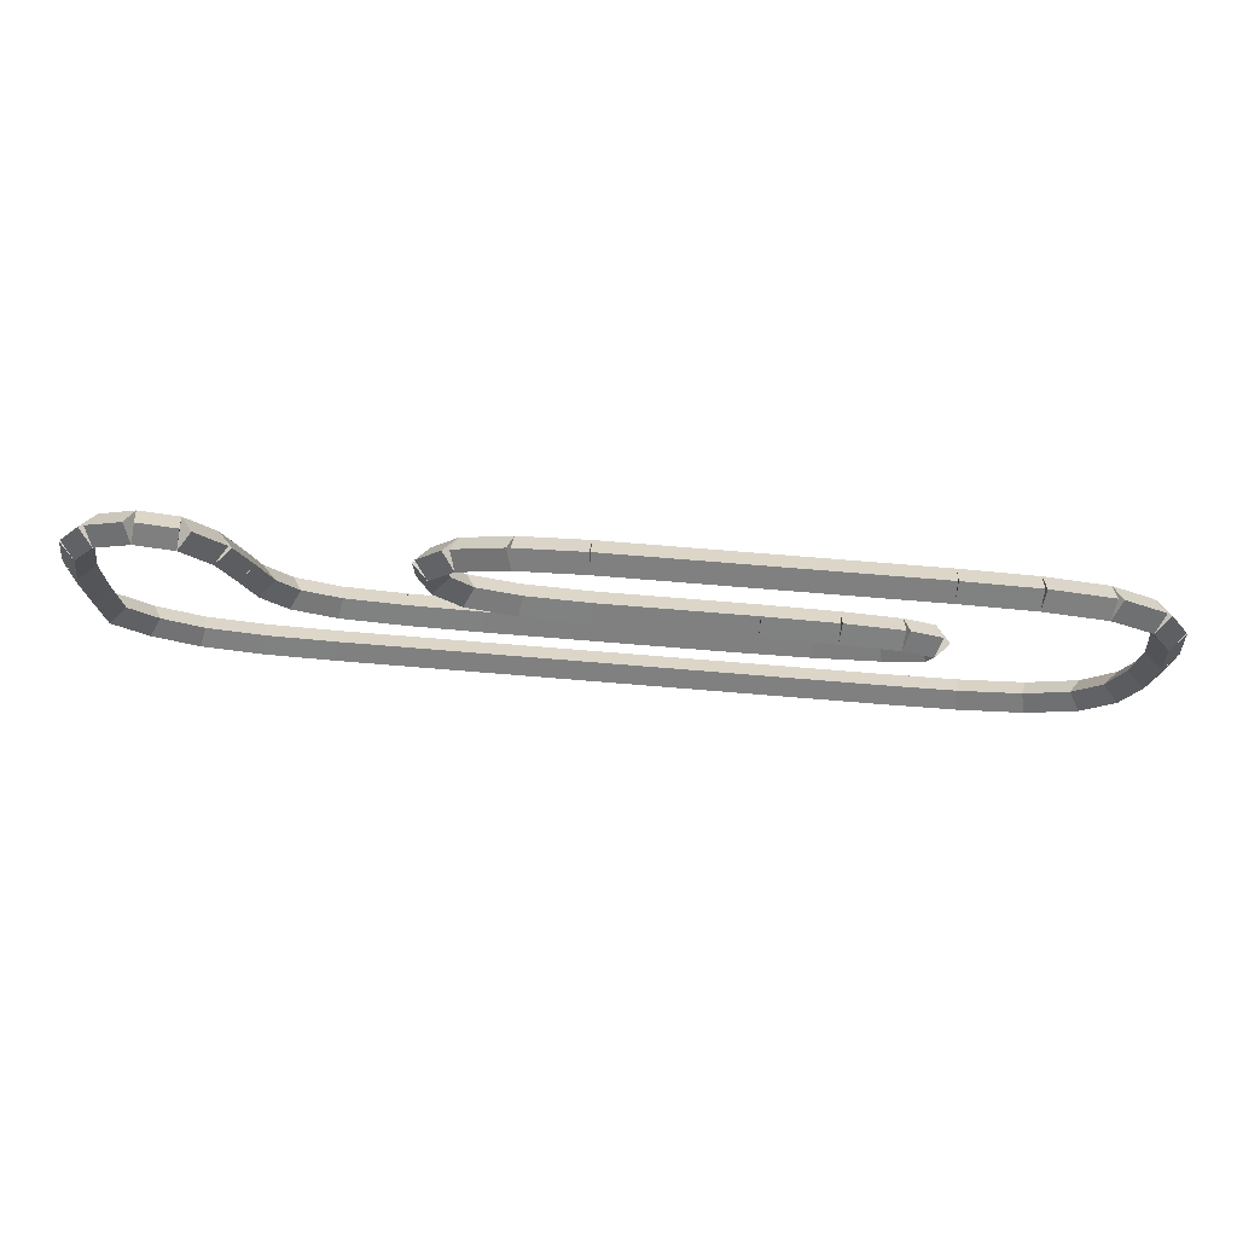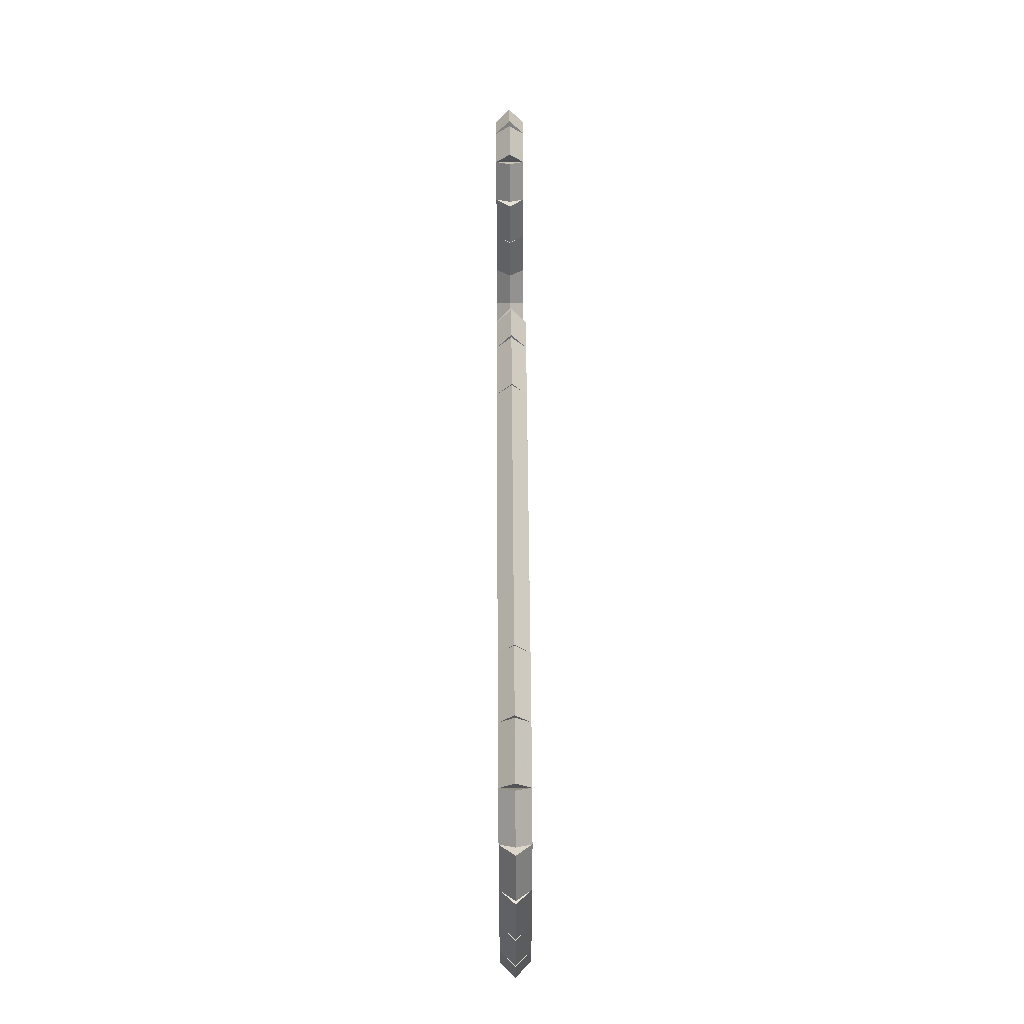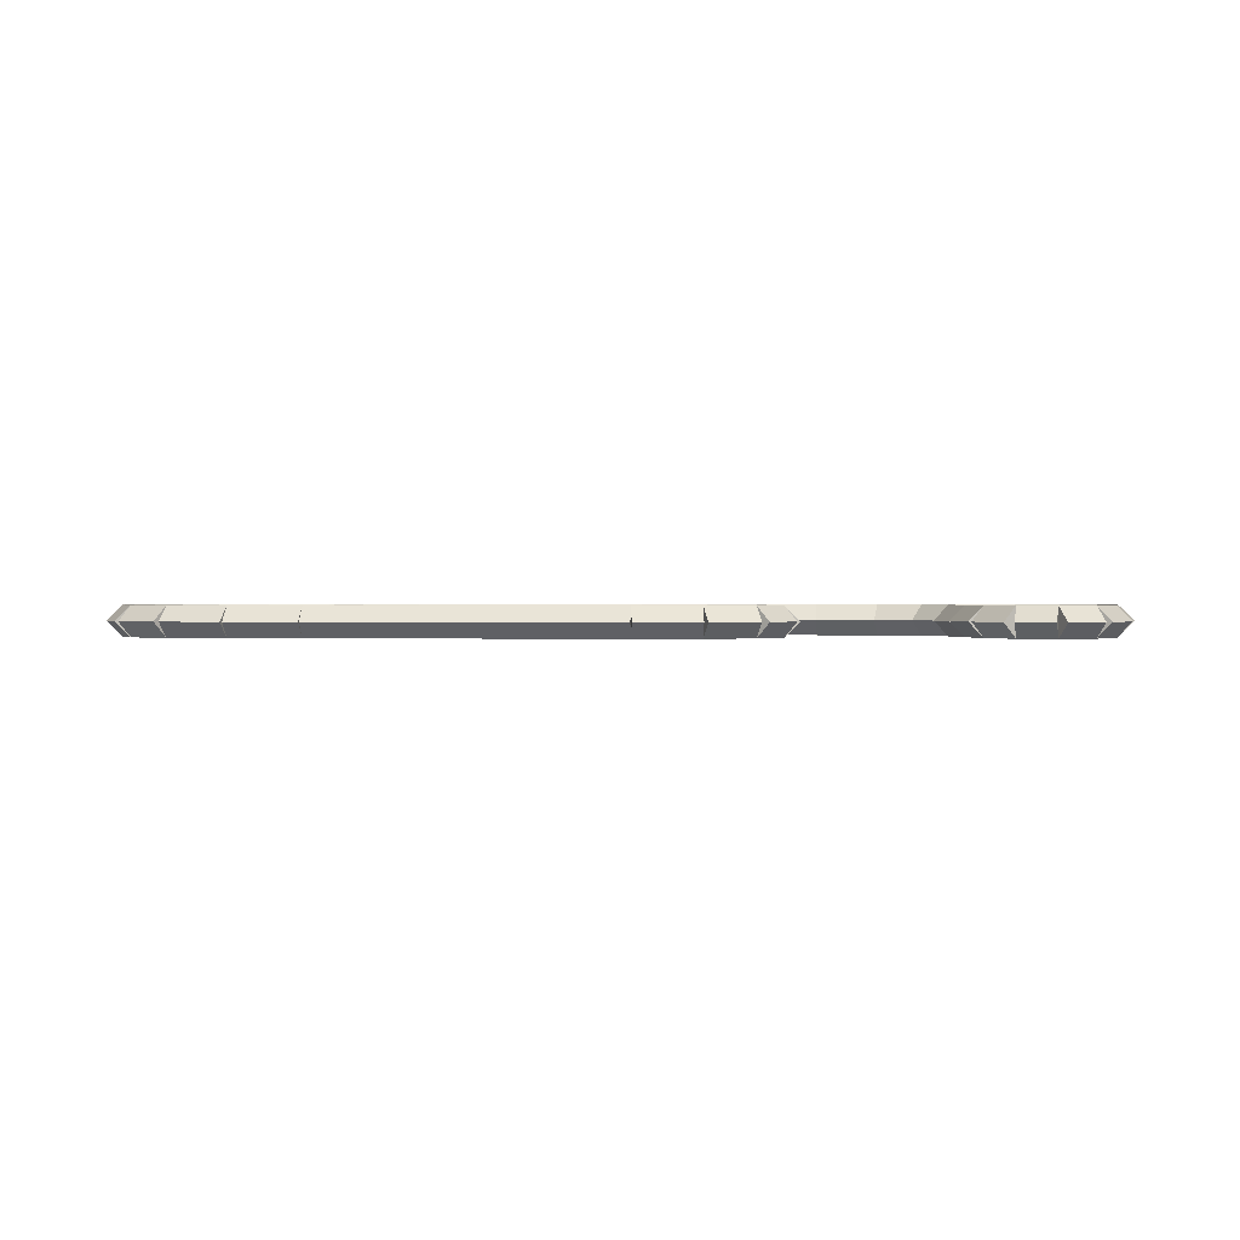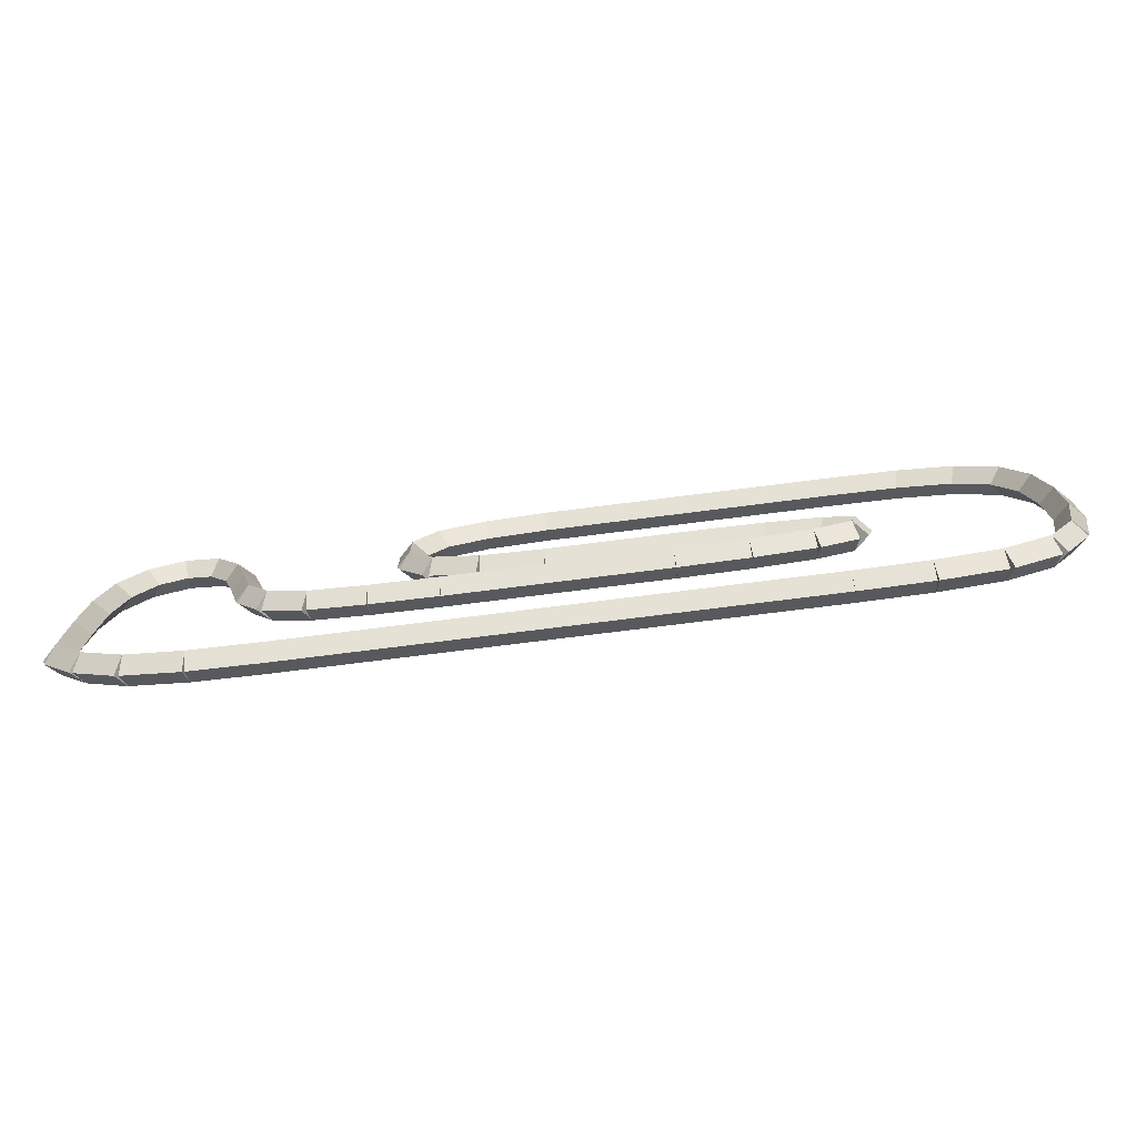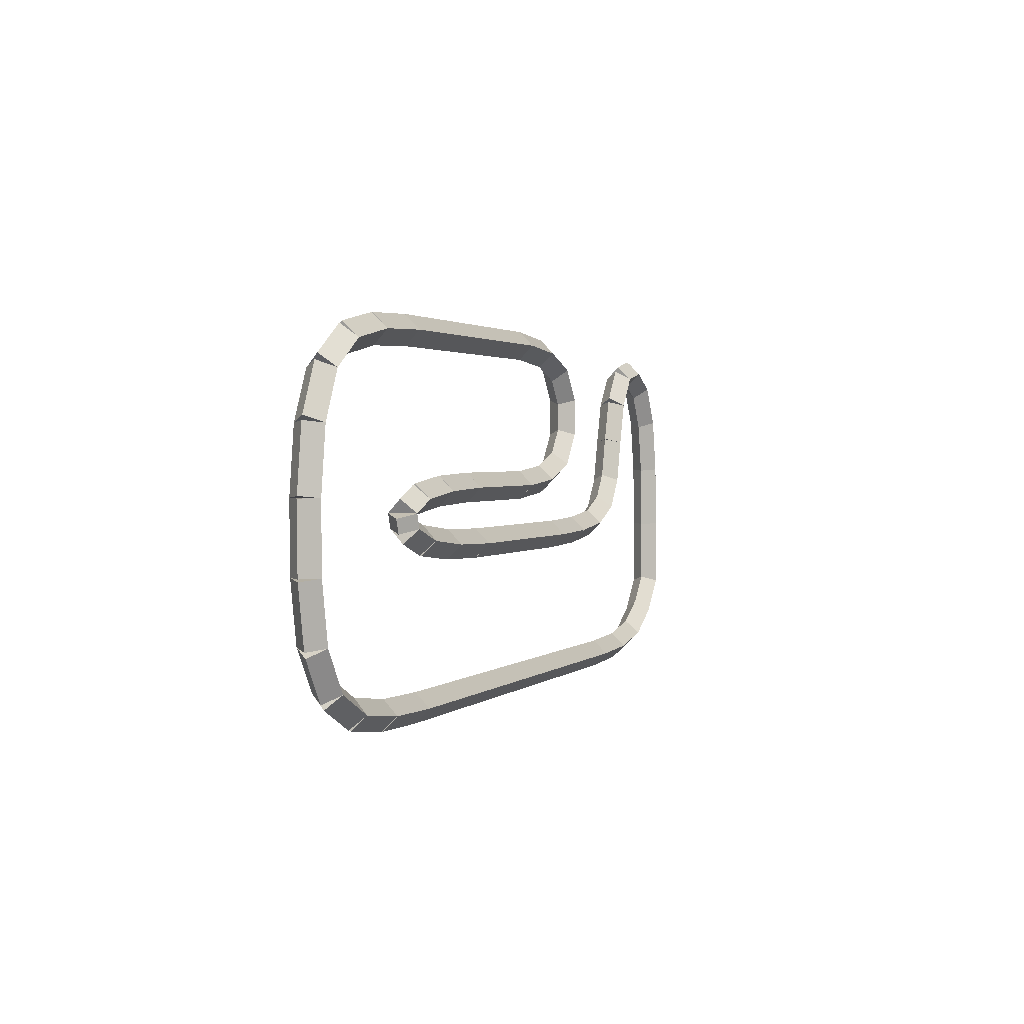
<metadata>
{"format":"obj","ext":"obj","renderer":"f3d","projection":"perspective","resolution":1024,"background":"white","views":[{"elev":74.5,"azim":-175.3,"up":"+Z"},{"elev":56.3,"azim":-90.4,"up":"+Z"},{"elev":0.6,"azim":4.0,"up":"+Y"},{"elev":-74.9,"azim":-172.8,"up":"+Z"},{"elev":1.9,"azim":-68.6,"up":"+Z"}]}
</metadata>
<code>
g name
v 12.7 42.9 1.991
v 12.5 42.7 1.991
v 12.7 42.5 1.991
v 12.9 42.7 1.991
v 12.7 42.9 1
v 12.5 42.7 1
v 12.7 42.5 1
v 12.9 42.7 1
f 1 2 3 4
f 6 2 1 5
f 5 1 4 8
f 6 5 8 7
f 8 4 3 7
f 7 3 2 6
g name
v 12.66 42.9 2.928
v 12.46 42.7 2.92
v 12.66 42.5 2.928
v 12.86 42.7 2.936
v 12.7 42.9 1.991
v 12.5 42.7 1.983
v 12.7 42.5 1.991
v 12.9 42.7 1.999
f 9 10 11 12
f 14 10 9 13
f 13 9 12 16
f 14 13 16 15
f 16 12 11 15
f 15 11 10 14
g name
v 12.51 42.9 3.727
v 12.32 42.7 3.69
v 12.51 42.5 3.727
v 12.71 42.7 3.763
v 12.66 42.9 2.928
v 12.47 42.7 2.891
v 12.66 42.5 2.928
v 12.86 42.7 2.964
f 17 18 19 20
f 22 18 17 21
f 21 17 20 24
f 22 21 24 23
f 24 20 19 23
f 23 19 18 22
g name
v 12.18 42.9 4.295
v 12.01 42.7 4.194
v 12.18 42.5 4.295
v 12.35 42.7 4.396
v 12.51 42.9 3.727
v 12.34 42.7 3.626
v 12.51 42.5 3.727
v 12.69 42.7 3.828
f 25 26 27 28
f 30 26 25 29
f 29 25 28 32
f 30 29 32 31
f 32 28 27 31
f 31 27 26 30
g name
v 11.7 42.9 4.538
v 11.61 42.7 4.36
v 11.7 42.5 4.538
v 11.79 42.7 4.717
v 12.18 42.9 4.295
v 12.09 42.7 4.116
v 12.18 42.5 4.295
v 12.27 42.7 4.473
f 33 34 35 36
f 38 34 33 37
f 37 33 36 40
f 38 37 40 39
f 40 36 35 39
f 39 35 34 38
g name
v 11.22 42.9 4.438
v 11.26 42.7 4.242
v 11.22 42.5 4.438
v 11.18 42.7 4.634
v 11.7 42.9 4.538
v 11.74 42.7 4.343
v 11.7 42.5 4.538
v 11.66 42.7 4.734
f 41 42 43 44
f 46 42 41 45
f 45 41 44 48
f 46 45 48 47
f 48 44 43 47
f 47 43 42 46
g name
v 10.89 42.9 3.994
v 11.05 42.7 3.874
v 10.89 42.5 3.994
v 10.73 42.7 4.114
v 11.22 42.9 4.438
v 11.38 42.7 4.318
v 11.22 42.5 4.438
v 11.06 42.7 4.558
f 49 50 51 52
f 54 50 49 53
f 53 49 52 56
f 54 53 56 55
f 56 52 51 55
f 55 51 50 54
g name
v 10.71 42.9 3.39
v 10.9 42.7 3.335
v 10.71 42.5 3.39
v 10.52 42.7 3.446
v 10.89 42.9 3.994
v 11.08 42.7 3.938
v 10.89 42.5 3.994
v 10.69 42.7 4.049
f 57 58 59 60
f 62 58 57 61
f 61 57 60 64
f 62 61 64 63
f 64 60 59 63
f 63 59 58 62
g name
v 10.56 42.9 2.776
v 10.75 42.7 2.728
v 10.56 42.5 2.776
v 10.37 42.7 2.824
v 10.71 42.9 3.39
v 10.91 42.7 3.342
v 10.71 42.5 3.39
v 10.52 42.7 3.438
f 65 66 67 68
f 70 66 65 69
f 69 65 68 72
f 70 69 72 71
f 72 68 67 71
f 71 67 66 70
g name
v 10.26 42.9 2.356
v 10.42 42.7 2.239
v 10.26 42.5 2.356
v 10.09 42.7 2.474
v 10.56 42.9 2.776
v 10.72 42.7 2.659
v 10.56 42.5 2.776
v 10.4 42.7 2.894
f 73 74 75 76
f 78 74 73 77
f 77 73 76 80
f 78 77 80 79
f 80 76 75 79
f 79 75 74 78
g name
v 9.704 42.9 2.113
v 9.784 42.7 1.93
v 9.704 42.5 2.113
v 9.623 42.7 2.296
v 10.26 42.9 2.356
v 10.34 42.7 2.174
v 10.26 42.5 2.356
v 10.17 42.7 2.539
f 81 82 83 84
f 86 82 81 85
f 85 81 84 88
f 86 85 88 87
f 88 84 83 87
f 87 83 82 86
g name
v 8.919 42.9 2.028
v 8.94 42.7 1.829
v 8.919 42.5 2.028
v 8.897 42.7 2.227
v 9.704 42.9 2.113
v 9.725 42.7 1.914
v 9.704 42.5 2.113
v 9.682 42.7 2.312
f 89 90 91 92
f 94 90 89 93
f 93 89 92 96
f 94 93 96 95
f 96 92 91 95
f 95 91 90 94
g name
v 7.989 42.9 2
v 7.995 42.7 1.8
v 7.989 42.5 2
v 7.983 42.7 2.2
v 8.919 42.9 2.028
v 8.925 42.7 1.828
v 8.919 42.5 2.028
v 8.912 42.7 2.228
f 97 98 99 100
f 102 98 97 101
f 101 97 100 104
f 102 101 104 103
f 104 100 99 103
f 103 99 98 102
g name
v 5 42.9 2
v 5 42.7 1.8
v 5 42.5 2
v 5 42.7 2.2
v 7.989 42.9 2
v 7.989 42.7 1.8
v 7.989 42.5 2
v 7.989 42.7 2.2
f 105 106 107 108
f 110 106 105 109
f 109 105 108 112
f 110 109 112 111
f 112 108 107 111
f 111 107 106 110
g name
v 4.037 42.9 2.028
v 4.031 42.7 1.828
v 4.037 42.5 2.028
v 4.043 42.7 2.228
v 5 42.9 2
v 4.994 42.7 1.8
v 5 42.5 2
v 5.006 42.7 2.2
f 113 114 115 116
f 118 114 113 117
f 117 113 116 120
f 118 117 120 119
f 120 116 115 119
f 119 115 114 118
g name
v 3.211 42.9 2.113
v 3.191 42.7 1.914
v 3.211 42.5 2.113
v 3.232 42.7 2.312
v 4.037 42.9 2.028
v 4.017 42.7 1.829
v 4.037 42.5 2.028
v 4.057 42.7 2.227
f 121 122 123 124
f 126 122 121 125
f 125 121 124 128
f 126 125 128 127
f 128 124 123 127
f 127 123 122 126
g name
v 2.696 42.9 2.282
v 2.634 42.7 2.092
v 2.696 42.5 2.282
v 2.759 42.7 2.472
v 3.211 42.9 2.113
v 3.149 42.7 1.923
v 3.211 42.5 2.113
v 3.274 42.7 2.303
f 129 130 131 132
f 134 130 129 133
f 133 129 132 136
f 134 133 136 135
f 136 132 131 135
f 135 131 130 134
g name
v 2.63 42.9 2.48
v 2.44 42.7 2.416
v 2.63 42.5 2.48
v 2.819 42.7 2.544
v 2.696 42.9 2.282
v 2.507 42.7 2.219
v 2.696 42.5 2.282
v 2.886 42.7 2.346
f 137 138 139 140
f 142 138 137 141
f 141 137 140 144
f 142 141 144 143
f 144 140 139 143
f 143 139 138 142
g name
v 3.033 42.9 2.65
v 2.956 42.7 2.834
v 3.033 42.5 2.65
v 3.111 42.7 2.465
v 2.63 42.9 2.48
v 2.552 42.7 2.665
v 2.63 42.5 2.48
v 2.707 42.7 2.296
f 145 146 147 148
f 150 146 145 149
f 149 145 148 152
f 150 149 152 151
f 152 148 147 151
f 151 147 146 150
g name
v 3.781 42.9 2.734
v 3.759 42.7 2.933
v 3.781 42.5 2.734
v 3.804 42.7 2.536
v 3.033 42.9 2.65
v 3.011 42.7 2.848
v 3.033 42.5 2.65
v 3.056 42.7 2.451
f 153 154 155 156
f 158 154 153 157
f 157 153 156 160
f 158 157 160 159
f 160 156 155 159
f 159 155 154 158
g name
v 4.711 42.9 2.763
v 4.705 42.7 2.962
v 4.711 42.5 2.763
v 4.717 42.7 2.563
v 3.781 42.9 2.734
v 3.775 42.7 2.934
v 3.781 42.5 2.734
v 3.788 42.7 2.534
f 161 162 163 164
f 166 162 161 165
f 165 161 164 168
f 166 165 168 167
f 168 164 163 167
f 167 163 162 166
g name
v 6.663 42.9 2.763
v 6.663 42.7 2.962
v 6.663 42.5 2.763
v 6.663 42.7 2.562
v 4.711 42.9 2.763
v 4.711 42.7 2.962
v 4.711 42.5 2.763
v 4.711 42.7 2.562
f 169 170 171 172
f 174 170 169 173
f 173 169 172 176
f 174 173 176 175
f 176 172 171 175
f 175 171 170 174
g name
v 7.515 42.9 2.837
v 7.497 42.7 3.036
v 7.515 42.5 2.837
v 7.532 42.7 2.637
v 6.663 42.9 2.763
v 6.646 42.7 2.962
v 6.663 42.5 2.763
v 6.68 42.7 2.563
f 177 178 179 180
f 182 178 177 181
f 181 177 180 184
f 182 181 184 183
f 184 180 179 183
f 183 179 178 182
g name
v 8.144 42.9 3.059
v 8.078 42.7 3.247
v 8.144 42.5 3.059
v 8.211 42.7 2.87
v 7.515 42.9 2.837
v 7.448 42.7 3.025
v 7.515 42.5 2.837
v 7.581 42.7 2.648
f 185 186 187 188
f 190 186 185 189
f 189 185 188 192
f 190 189 192 191
f 192 188 187 191
f 191 187 186 190
g name
v 8.478 42.9 3.503
v 8.318 42.7 3.623
v 8.478 42.5 3.503
v 8.638 42.7 3.383
v 8.144 42.9 3.059
v 7.984 42.7 3.179
v 8.144 42.5 3.059
v 8.304 42.7 2.939
f 193 194 195 196
f 198 194 193 197
f 197 193 196 200
f 198 197 200 199
f 200 196 195 199
f 199 195 194 198
g name
v 8.678 42.7 4.022
v 8.478 42.9 4.022
v 8.278 42.7 4.022
v 8.478 42.5 4.022
v 8.678 42.7 3.503
v 8.478 42.9 3.503
v 8.278 42.7 3.503
v 8.478 42.5 3.503
f 201 202 203 204
f 206 202 201 205
f 205 201 204 208
f 206 205 208 207
f 208 204 203 207
f 207 203 202 206
g name
v 8.144 42.9 4.466
v 7.984 42.7 4.346
v 8.144 42.5 4.466
v 8.304 42.7 4.586
v 8.478 42.9 4.022
v 8.318 42.7 3.902
v 8.478 42.5 4.022
v 8.638 42.7 4.142
f 209 210 211 212
f 214 210 209 213
f 213 209 212 216
f 214 213 216 215
f 216 212 211 215
f 215 211 210 214
g name
v 7.515 42.9 4.688
v 7.448 42.7 4.5
v 7.515 42.5 4.688
v 7.581 42.7 4.877
v 8.144 42.9 4.466
v 8.078 42.7 4.278
v 8.144 42.5 4.466
v 8.211 42.7 4.655
f 217 218 219 220
f 222 218 217 221
f 221 217 220 224
f 222 221 224 223
f 224 220 219 223
f 223 219 218 222
g name
v 6.663 42.9 4.763
v 6.646 42.7 4.563
v 6.663 42.5 4.763
v 6.68 42.7 4.962
v 7.515 42.9 4.688
v 7.497 42.7 4.489
v 7.515 42.5 4.688
v 7.532 42.7 4.888
f 225 226 227 228
f 230 226 225 229
f 229 225 228 232
f 230 229 232 231
f 232 228 227 231
f 231 227 226 230
g name
v 2.711 42.9 4.763
v 2.711 42.7 4.562
v 2.711 42.5 4.763
v 2.711 42.7 4.963
v 6.663 42.9 4.763
v 6.663 42.7 4.562
v 6.663 42.5 4.763
v 6.663 42.7 4.963
f 233 234 235 236
f 238 234 233 237
f 237 233 236 240
f 238 237 240 239
f 240 236 235 239
f 239 235 234 238
g name
v 1.781 42.9 4.725
v 1.789 42.7 4.526
v 1.781 42.5 4.725
v 1.774 42.7 4.925
v 2.711 42.9 4.763
v 2.719 42.7 4.563
v 2.711 42.5 4.763
v 2.703 42.7 4.962
f 241 242 243 244
f 246 242 241 245
f 245 241 244 248
f 246 245 248 247
f 248 244 243 247
f 247 243 242 246
g name
v 0.9963 42.9 4.577
v 1.033 42.7 4.381
v 0.9963 42.5 4.577
v 0.9592 42.7 4.774
v 1.781 42.9 4.725
v 1.819 42.7 4.529
v 1.781 42.5 4.725
v 1.744 42.7 4.922
f 249 250 251 252
f 254 250 249 253
f 253 249 252 256
f 254 253 256 255
f 256 252 251 255
f 255 251 250 254
g name
v 0.4444 42.9 4.207
v 0.5559 42.7 4.041
v 0.4444 42.5 4.207
v 0.333 42.7 4.373
v 0.9963 42.9 4.577
v 1.108 42.7 4.411
v 0.9963 42.5 4.577
v 0.8848 42.7 4.743
f 257 258 259 260
f 262 258 257 261
f 261 257 260 264
f 262 261 264 263
f 264 260 259 263
f 263 259 258 262
g name
v 0.1407 42.9 3.577
v 0.3209 42.7 3.49
v 0.1407 42.5 3.577
v -0.0394 42.7 3.664
v 0.4444 42.9 4.207
v 0.6246 42.7 4.12
v 0.4444 42.5 4.207
v 0.2643 42.7 4.294
f 265 266 267 268
f 270 266 265 269
f 269 265 268 272
f 270 269 272 271
f 272 268 267 271
f 271 267 266 270
g name
v 0.02593 42.9 2.734
v 0.2241 42.7 2.707
v 0.02593 42.5 2.734
v -0.1722 42.7 2.761
v 0.1407 42.9 3.577
v 0.3389 42.7 3.55
v 0.1407 42.5 3.577
v -0.05743 42.7 3.604
f 273 274 275 276
f 278 274 273 277
f 277 273 276 280
f 278 277 280 279
f 280 276 275 279
f 279 275 274 278
g name
v 0.03704 42.9 1.835
v 0.237 42.7 1.837
v 0.03704 42.5 1.835
v -0.1629 42.7 1.832
v 0.02593 42.9 2.734
v 0.2259 42.7 2.737
v 0.02593 42.5 2.734
v -0.1741 42.7 2.732
f 281 282 283 284
f 286 282 281 285
f 285 281 284 288
f 286 285 288 287
f 288 284 283 287
f 287 283 282 286
g name
v 0.1852 42.9 1.036
v 0.3818 42.7 1.072
v 0.1852 42.5 1.036
v -0.01146 42.7 0.9992
v 0.03704 42.9 1.835
v 0.2337 42.7 1.871
v 0.03704 42.5 1.835
v -0.1596 42.7 1.798
f 289 290 291 292
f 294 290 289 293
f 293 289 292 296
f 294 293 296 295
f 296 292 291 295
f 295 291 290 294
g name
v 0.5556 42.9 0.4676
v 0.7231 42.7 0.5768
v 0.5556 42.5 0.4676
v 0.388 42.7 0.3584
v 0.1852 42.9 1.036
v 0.3527 42.7 1.145
v 0.1852 42.5 1.036
v 0.01765 42.7 0.9264
f 297 298 299 300
f 302 298 297 301
f 301 297 300 304
f 302 301 304 303
f 304 300 299 303
f 303 299 298 302
g name
v 1.185 42.9 0.15
v 1.275 42.7 0.3286
v 1.185 42.5 0.15
v 1.095 42.7 -0.02857
v 0.5556 42.9 0.4676
v 0.6456 42.7 0.6462
v 0.5556 42.5 0.4676
v 0.4655 42.7 0.289
f 305 306 307 308
f 310 306 305 309
f 309 305 308 312
f 310 309 312 311
f 312 308 307 311
f 311 307 306 310
g name
v 2.037 42.9 0.02824
v 2.065 42.7 0.2262
v 2.037 42.5 0.02824
v 2.009 42.7 -0.1697
v 1.185 42.9 0.15
v 1.213 42.7 0.348
v 1.185 42.5 0.15
v 1.157 42.7 -0.04799
f 313 314 315 316
f 318 314 313 317
f 317 313 316 320
f 318 317 320 319
f 320 316 315 319
f 319 315 314 318
g name
v 3 42.9 0
v 3.006 42.7 0.1999
v 3 42.5 1.863e-09
v 2.994 42.7 -0.1999
v 2.037 42.9 0.02824
v 2.043 42.7 0.2282
v 2.037 42.5 0.02824
v 2.031 42.7 -0.1717
f 321 322 323 324
f 326 322 321 325
f 325 321 324 328
f 326 325 328 327
f 328 324 323 327
f 327 323 322 326
g name
v 9.989 42.9 -2.204e-21
v 9.989 42.7 0.2
v 9.989 42.5 -4.136e-14
v 9.989 42.7 -0.2
v 3 42.9 -6.394e-17
v 3 42.7 0.2
v 3 42.5 -4.143e-14
v 3 42.7 -0.2
f 329 330 331 332
f 334 330 329 333
f 333 329 332 336
f 334 333 336 335
f 336 332 331 335
f 335 331 330 334
g name
v 10.92 42.9 0.03704
v 10.91 42.7 0.2369
v 10.92 42.5 0.03704
v 10.93 42.7 -0.1628
v 9.989 42.9 0
v 9.981 42.7 0.1998
v 9.989 42.5 0
v 9.997 42.7 -0.1998
f 337 338 339 340
f 342 338 337 341
f 341 337 340 344
f 342 341 344 343
f 344 340 339 343
f 343 339 338 342
g name
v 11.7 42.9 0.1852
v 11.67 42.7 0.3817
v 11.7 42.5 0.1852
v 11.74 42.7 -0.01135
v 10.92 42.9 0.03704
v 10.88 42.7 0.2336
v 10.92 42.5 0.03704
v 10.96 42.7 -0.1595
f 345 346 347 348
f 350 346 345 349
f 349 345 348 352
f 350 349 352 351
f 352 348 347 351
f 351 347 346 350
g name
v 12.28 42.9 0.5185
v 12.18 42.7 0.6918
v 12.28 42.5 0.5185
v 12.38 42.7 0.3453
v 11.7 42.9 0.1852
v 11.6 42.7 0.3584
v 11.7 42.5 0.1852
v 11.8 42.7 0.01195
f 353 354 355 356
f 358 354 353 357
f 357 353 356 360
f 358 357 360 359
f 360 356 355 359
f 359 355 354 358
g name
v 12.7 42.9 1
v 12.55 42.7 1.131
v 12.7 42.5 1
v 12.85 42.7 0.8688
v 12.28 42.9 0.5185
v 12.13 42.7 0.6497
v 12.28 42.5 0.5185
v 12.43 42.7 0.3873
f 361 362 363 364
f 366 362 361 365
f 365 361 364 368
f 366 365 368 367
f 368 364 363 367
f 367 363 362 366

</code>
